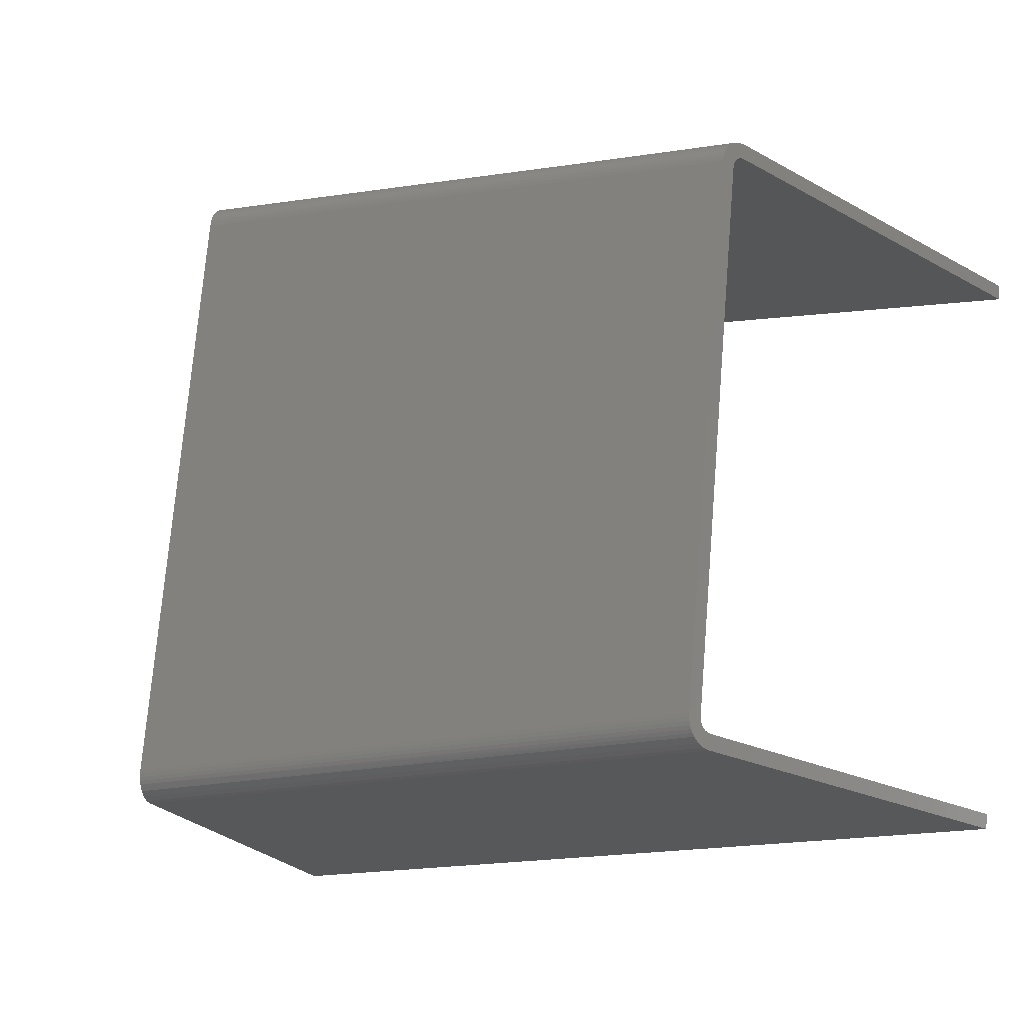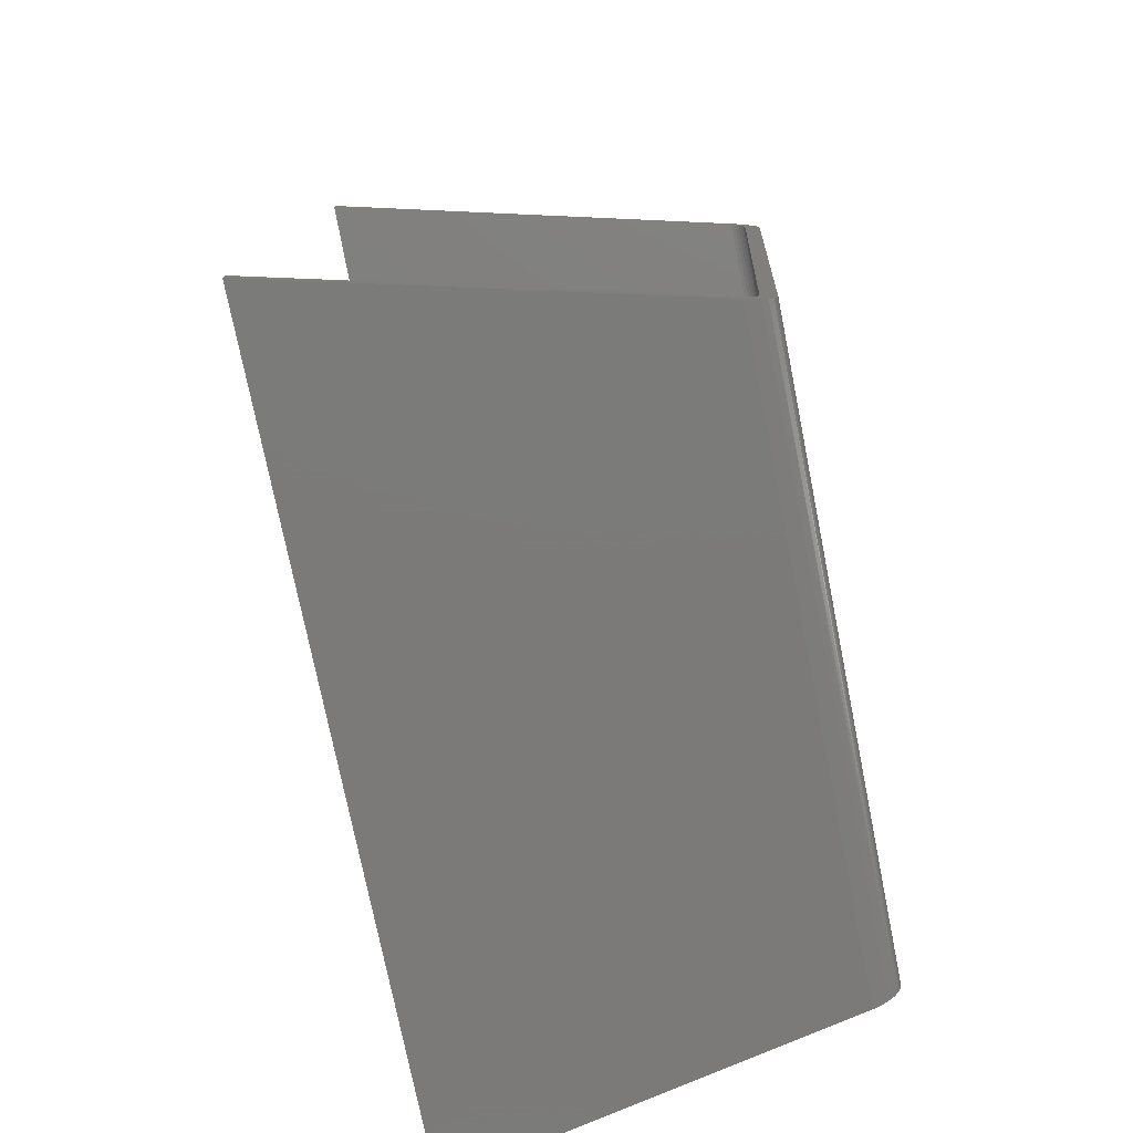
<metadata>
{"format":"stl","ext":"stl","renderer":"f3d","projection":"perspective","resolution":1024,"background":"white","views":[{"elev":-21.1,"azim":-134.7,"up":"+Y"},{"elev":-71.0,"azim":114.6,"up":"+Y"}]}
</metadata>
<code>
# stl→obj: 420 verts, 840 faces
v 9707 1674 5639
v 8448 1452 5941
v 9693 1672 5612
v 8448 1452 5910
v 8448 1452 5993
v 9730 1678 5685
v 8448 1452 6023
v 9743 1680 5713
v 9832 600.9 5639
v 9818 600.1 5612
v 8556 526.6 5941
v 8556 526.6 5910
v 8556 526.6 5993
v 8556 526.6 6023
v 9855 602.2 5685
v 9869 603 5713
v 9807 599.4 5589
v 9894 604.5 5707
v 9802 599.2 5579
v 9576 586 5073
v 9551 584.5 5079
v 8448 1452 5885
v 8424 1448 6029
v 8448 1452 5874
v 8424 1448 5320
v 8448 1452 5314
v 9768 1685 5707
v 9682 1670 5589
v 9677 1669 5579
v 9454 1629 5073
v 9429 1625 5079
v 8531 525.1 6029
v 8556 526.6 5885
v 8556 526.6 5874
v 8531 525.1 5320
v 8556 526.6 5314
v 9579 561.1 5073
v 8534 500.3 5320
v 9579 561.1 5072
v 8421 1473 5320
v 8421 1473 6029
v 9451 1654 5073
v 9765 1710 5707
v 8804 1515 5789
v 8760 1507 5800
v 8680 1493 5259
v 8636 1485 5269
v 9515 582.4 5647
v 9486 580.7 5654
v 9442 578.2 5665
v 9413 576.5 5672
v 9325 571.4 5692
v 9296 569.7 5699
v 9252 567.1 5710
v 9223 565.4 5717
v 9179 562.9 5727
v 9136 560.3 5737
v 9106 558.6 5744
v 9063 556.1 5755
v 9033 554.4 5762
v 8946 549.3 5782
v 8917 547.6 5789
v 8873 545 5800
v 8844 543.3 5806
v 8732 1502 5806
v 8832 1520 5782
v 8919 1535 5762
v 8948 1540 5755
v 8991 1548 5744
v 9020 1553 5737
v 9063 1560 5727
v 9106 1568 5717
v 9135 1573 5710
v 9178 1581 5699
v 9207 1586 5692
v 9293 1601 5672
v 9322 1606 5665
v 9365 1614 5654
v 9394 1619 5647
v 9360 573.4 5124
v 9316 570.9 5134
v 8867 1526 5214
v 8824 1518 5224
v 8791 540.3 5259
v 8747 537.7 5269
v 9241 1592 5124
v 9198 1584 5134
v 9171 562.4 5169
v 9127 559.8 5179
v 8708 1498 5252
v 8678 1492 5253
v 8707 1497 5246
v 8677 1489 5247
v 8706 1494 5241
v 8677 1486 5243
v 8706 1491 5236
v 8676 1481 5239
v 8705 1486 5232
v 8677 1475 5237
v 8705 1480 5230
v 8677 1469 5236
v 8706 1474 5230
v 8783 562.5 5236
v 8812 564.2 5230
v 8784 556.7 5237
v 8813 558.4 5230
v 8785 551.3 5239
v 8814 553 5232
v 8787 546.6 5243
v 8816 548.3 5236
v 8788 543.1 5247
v 8817 544.8 5241
v 8790 540.9 5253
v 8819 542.6 5246
v 8820 542 5252
v 9169 1579 5141
v 9197 1583 5128
v 9240 1591 5118
v 9196 1581 5123
v 9239 1588 5113
v 9195 1577 5118
v 9238 1585 5108
v 9195 1572 5115
v 9238 1580 5105
v 9195 1567 5113
v 9238 1574 5102
v 9195 1561 5112
v 9239 1568 5102
v 9309 593.1 5112
v 9352 595.7 5102
v 9309 587.3 5113
v 9353 589.8 5102
v 9311 581.9 5115
v 9354 584.4 5105
v 9312 577.2 5118
v 9356 579.8 5108
v 9313 573.7 5123
v 9357 576.3 5113
v 9315 571.6 5128
v 9359 574.1 5118
v 8981 551.3 5214
v 8937 548.8 5224
v 8896 1531 5207
v 8866 1525 5208
v 8894 1530 5201
v 8865 1522 5203
v 8893 1528 5196
v 8864 1519 5198
v 8893 1524 5191
v 8864 1514 5194
v 8892 1519 5188
v 8864 1508 5192
v 8893 1513 5185
v 8864 1502 5192
v 8893 1507 5185
v 8973 573.6 5192
v 9002 575.3 5185
v 8974 567.7 5192
v 9003 569.4 5185
v 8975 562.3 5194
v 9004 564 5188
v 8976 557.7 5198
v 9005 559.4 5191
v 8978 554.2 5203
v 9007 555.9 5196
v 8979 552 5208
v 9008 553.7 5201
v 9010 553 5207
v 9011 1551 5179
v 8982 1546 5186
v 9010 1550 5173
v 9054 1559 5169
v 9053 1558 5163
v 9009 1548 5168
v 9052 1555 5158
v 9008 1544 5163
v 9051 1552 5153
v 9008 1539 5160
v 9051 1547 5150
v 9008 1534 5158
v 9051 1541 5147
v 9008 1528 5157
v 9052 1535 5147
v 9119 582.1 5157
v 9163 584.6 5147
v 9120 576.2 5158
v 9164 578.8 5147
v 9121 570.8 5160
v 9165 573.4 5150
v 9122 566.2 5163
v 9166 568.7 5153
v 9124 562.7 5168
v 9168 565.2 5158
v 9125 560.5 5173
v 9169 563 5163
v 9287 569.2 5141
v 8718 536 5276
v 8746 538.4 5263
v 8717 536.7 5270
v 8744 540.6 5258
v 8715 538.9 5265
v 8743 544.1 5253
v 8714 542.4 5260
v 8741 548.7 5250
v 8712 547 5257
v 8740 554.1 5248
v 8711 552.4 5254
v 8739 560 5247
v 8710 558.3 5254
v 8634 1462 5247
v 8605 1457 5254
v 8633 1468 5248
v 8605 1463 5254
v 8633 1473 5250
v 8605 1468 5257
v 8634 1478 5253
v 8605 1473 5260
v 8634 1482 5258
v 8605 1477 5265
v 8635 1484 5263
v 8606 1479 5270
v 8608 1480 5276
v 9270 1597 5117
v 9269 1596 5111
v 9268 1594 5106
v 9267 1590 5101
v 9267 1585 5098
v 9267 1579 5096
v 9267 1573 5095
v 9382 597.4 5095
v 9382 591.5 5096
v 9384 586.1 5098
v 9385 581.5 5101
v 9386 578 5106
v 9388 575.8 5111
v 9389 575.1 5117
v 9098 558.1 5186
v 8908 547.1 5231
v 8936 549.4 5218
v 8906 547.7 5225
v 8934 551.6 5213
v 8905 549.9 5220
v 8932 555.1 5208
v 8903 553.4 5215
v 8931 559.8 5205
v 8902 558.1 5212
v 8930 565.2 5203
v 8901 563.5 5210
v 8929 571 5202
v 8900 569.3 5209
v 8821 1495 5202
v 8792 1490 5209
v 8821 1501 5203
v 8792 1496 5210
v 8820 1506 5205
v 8792 1501 5212
v 8821 1511 5208
v 8792 1506 5215
v 8821 1515 5213
v 8793 1510 5220
v 8822 1517 5218
v 8794 1512 5225
v 8795 1513 5231
v 9096 558.8 5180
v 9095 561 5175
v 9093 564.5 5170
v 9092 569.1 5167
v 9091 574.5 5165
v 9090 580.4 5164
v 8980 1523 5164
v 9083 1564 5162
v 8979 1529 5165
v 8979 1534 5167
v 8979 1539 5170
v 8980 1543 5175
v 8981 1545 5180
v 8426 1425 5297
v 8451 1430 5291
v 8426 1428 5297
v 8451 1432 5291
v 8450 1435 5292
v 8426 1431 5297
v 8450 1438 5293
v 8425 1434 5298
v 8425 1436 5300
v 8450 1441 5294
v 8449 1443 5296
v 8425 1439 5301
v 8449 1445 5298
v 8424 1441 5303
v 8449 1449 5302
v 8424 1445 5308
v 8448 1451 5308
v 8424 1447 5314
v 8554 549.2 5291
v 8529 547.7 5297
v 8556 527.4 5308
v 8531 525.9 5314
v 8556 529.6 5302
v 8531 528.2 5308
v 8556 533.2 5298
v 8531 531.7 5303
v 8555 535.4 5296
v 8530 534 5301
v 8555 537.9 5294
v 8530 536.4 5300
v 8530 539.1 5298
v 8555 540.5 5293
v 8555 543.3 5292
v 8530 541.9 5297
v 8554 546.2 5291
v 8529 544.8 5297
v 9200 564.1 5162
v 9167 1556 5119
v 9166 1562 5120
v 9166 1567 5122
v 9166 1572 5125
v 9167 1576 5130
v 9168 1578 5135
v 9427 1624 5073
v 9451 1628 5067
v 9425 1621 5068
v 9449 1626 5062
v 9423 1617 5064
v 9448 1622 5058
v 9422 1612 5061
v 9446 1617 5055
v 9446 1614 5053
v 9421 1609 5059
v 9421 1607 5058
v 9446 1611 5053
v 9421 1604 5058
v 9446 1608 5052
v 9446 1605 5052
v 9422 1601 5058
v 9279 591.4 5119
v 9538 606.5 5058
v 9563 607.9 5052
v 9286 569.9 5135
v 9284 572 5130
v 9283 575.5 5125
v 9281 580.2 5122
v 9280 585.6 5120
v 9563 605 5052
v 9538 603.5 5058
v 9539 600.6 5058
v 9564 602.1 5053
v 9540 597.9 5059
v 9565 599.3 5053
v 9566 596.7 5055
v 9541 595.3 5061
v 9543 590.7 5064
v 9568 592.1 5058
v 9545 587.2 5068
v 9570 588.7 5062
v 9548 585.1 5073
v 9573 586.6 5067
v 9192 586.3 5140
v 9193 580.5 5140
v 9194 575.1 5143
v 9195 570.4 5146
v 9197 566.9 5151
v 9198 564.7 5156
v 9080 1540 5140
v 9082 1563 5156
v 9081 1561 5151
v 9080 1557 5146
v 9080 1552 5143
v 9080 1546 5140
v 8939 1539 5196
v 8938 1538 5191
v 8937 1535 5185
v 8936 1531 5181
v 8936 1527 5177
v 8936 1521 5175
v 8936 1515 5174
v 9046 577.8 5174
v 9054 555.6 5196
v 9047 572 5175
v 9048 566.6 5177
v 9049 561.9 5181
v 9051 558.4 5185
v 9052 556.2 5191
v 9451 1654 5072
v 9435 1603 5029
v 8426 1425 5271
v 9434 1610 5029
v 8426 1432 5271
v 8425 1438 5273
v 9434 1616 5030
v 8424 1444 5275
v 9434 1622 5032
v 9435 1627 5035
v 8423 1449 5277
v 8423 1454 5281
v 9437 1638 5042
v 8422 1459 5285
v 8421 1466 5295
v 8421 1471 5307
v 9446 1652 5061
v 9441 1646 5051
v 9551 606.9 5029
v 8529 547.4 5271
v 8530 541.2 5271
v 9552 600.8 5029
v 9554 594.8 5030
v 8530 535.2 5273
v 9555 589 5032
v 8531 529.3 5275
v 8532 523.8 5277
v 9557 583.5 5035
v 8532 518.7 5281
v 9562 574 5042
v 8533 514 5285
v 9567 566.8 5051
v 8534 506.6 5295
v 9573 562.4 5061
v 8534 501.9 5307
v 8534 500.3 6029
v 9897 579.6 5707
f 1 2 3
f 3 2 4
f 5 6 7
f 7 6 8
f 9 10 11
f 11 10 12
f 13 14 15
f 15 14 16
f 17 10 18
f 19 18 20
f 21 19 20
f 10 9 18
f 18 9 15
f 16 18 15
f 19 17 18
f 6 5 1
f 1 5 2
f 22 4 23
f 24 23 25
f 26 24 25
f 4 2 23
f 23 2 5
f 7 23 5
f 24 22 23
f 15 9 13
f 13 9 11
f 6 1 27
f 8 6 27
f 1 3 27
f 27 3 28
f 29 27 28
f 29 30 27
f 29 31 30
f 13 11 32
f 14 13 32
f 11 12 32
f 32 12 33
f 34 32 33
f 34 35 32
f 34 36 35
f 37 38 39
f 39 38 38
f 40 41 42
f 42 41 43
f 44 45 46
f 46 45 47
f 19 48 17
f 17 48 49
f 50 17 49
f 50 51 17
f 17 51 52
f 53 17 52
f 53 54 17
f 17 54 55
f 56 17 55
f 56 33 17
f 56 57 33
f 33 57 58
f 59 33 58
f 59 60 33
f 33 60 61
f 62 33 61
f 62 63 33
f 33 63 64
f 34 33 64
f 24 65 22
f 22 65 45
f 44 22 45
f 44 66 22
f 22 66 67
f 68 22 67
f 68 69 22
f 22 69 70
f 71 22 70
f 71 28 22
f 71 72 28
f 28 72 73
f 74 28 73
f 74 75 28
f 28 75 76
f 77 28 76
f 77 78 28
f 28 78 79
f 29 28 79
f 49 80 50
f 50 80 81
f 69 68 82
f 82 68 83
f 62 84 63
f 63 84 85
f 78 77 86
f 86 77 87
f 53 88 54
f 54 88 89
f 66 44 90
f 90 44 46
f 46 91 90
f 90 91 92
f 92 91 93
f 94 93 95
f 96 95 97
f 98 97 99
f 100 99 101
f 102 100 101
f 100 98 99
f 98 96 97
f 96 94 95
f 94 92 93
f 101 103 102
f 102 103 104
f 103 105 104
f 104 105 106
f 106 105 107
f 108 107 109
f 110 109 111
f 112 111 113
f 114 113 84
f 115 114 84
f 114 112 113
f 112 110 111
f 110 108 109
f 108 106 107
f 84 62 115
f 115 62 61
f 77 76 87
f 87 76 116
f 87 117 86
f 86 117 118
f 118 117 119
f 120 119 121
f 122 121 123
f 124 123 125
f 126 125 127
f 128 126 127
f 126 124 125
f 124 122 123
f 122 120 121
f 120 118 119
f 127 129 128
f 128 129 130
f 129 131 130
f 130 131 132
f 132 131 133
f 134 133 135
f 136 135 137
f 138 137 139
f 140 139 81
f 80 140 81
f 140 138 139
f 138 136 137
f 136 134 135
f 134 132 133
f 58 141 59
f 59 141 142
f 70 69 143
f 143 69 82
f 82 144 143
f 143 144 145
f 145 144 146
f 147 146 148
f 149 148 150
f 151 150 152
f 153 152 154
f 155 153 154
f 153 151 152
f 151 149 150
f 149 147 148
f 147 145 146
f 154 156 155
f 155 156 157
f 156 158 157
f 157 158 159
f 159 158 160
f 161 160 162
f 163 162 164
f 165 164 166
f 167 166 141
f 168 167 141
f 167 165 166
f 165 163 164
f 163 161 162
f 161 159 160
f 141 58 168
f 168 58 57
f 73 72 169
f 169 72 170
f 169 171 172
f 172 171 173
f 173 171 174
f 175 174 176
f 177 176 178
f 179 178 180
f 181 180 182
f 183 181 182
f 181 179 180
f 179 177 178
f 177 175 176
f 175 173 174
f 182 184 183
f 183 184 185
f 184 186 185
f 185 186 187
f 187 186 188
f 189 188 190
f 191 190 192
f 193 192 194
f 195 194 89
f 88 195 89
f 195 193 194
f 193 191 192
f 191 189 190
f 189 187 188
f 50 81 51
f 51 81 196
f 63 85 64
f 64 85 197
f 85 198 197
f 197 198 199
f 199 198 200
f 201 200 202
f 203 202 204
f 205 204 206
f 207 206 208
f 209 207 208
f 207 205 206
f 205 203 204
f 203 201 202
f 201 199 200
f 208 210 209
f 209 210 211
f 210 212 211
f 211 212 213
f 213 212 214
f 215 214 216
f 217 216 218
f 219 218 220
f 221 220 47
f 222 221 47
f 221 219 220
f 219 217 218
f 217 215 216
f 215 213 214
f 74 73 172
f 172 73 169
f 79 78 223
f 223 78 86
f 86 118 223
f 223 118 224
f 224 118 120
f 225 120 122
f 226 122 124
f 227 124 126
f 228 126 128
f 229 228 128
f 228 227 126
f 227 226 124
f 226 225 122
f 225 224 120
f 128 130 229
f 229 130 230
f 130 132 230
f 230 132 231
f 231 132 134
f 232 134 136
f 233 136 138
f 234 138 140
f 235 140 80
f 236 235 80
f 235 234 140
f 234 233 138
f 233 232 136
f 232 231 134
f 54 89 55
f 55 89 237
f 59 142 60
f 60 142 238
f 142 239 238
f 238 239 240
f 240 239 241
f 242 241 243
f 244 243 245
f 246 245 247
f 248 247 249
f 250 248 249
f 248 246 247
f 246 244 245
f 244 242 243
f 242 240 241
f 249 251 250
f 250 251 252
f 251 253 252
f 252 253 254
f 254 253 255
f 256 255 257
f 258 257 259
f 260 259 261
f 262 261 83
f 263 262 83
f 262 260 261
f 260 258 259
f 258 256 257
f 256 254 255
f 45 65 47
f 47 65 222
f 48 236 49
f 49 236 80
f 89 194 237
f 237 194 264
f 264 194 192
f 265 192 190
f 266 190 188
f 267 188 186
f 268 186 184
f 269 268 184
f 268 267 186
f 267 266 188
f 266 265 190
f 265 264 192
f 184 182 269
f 269 182 270
f 75 74 271
f 271 74 172
f 182 180 270
f 270 180 272
f 272 180 178
f 273 178 176
f 274 176 174
f 275 174 171
f 276 171 169
f 170 276 169
f 276 275 171
f 275 274 174
f 274 273 176
f 273 272 178
f 222 65 26
f 26 65 24
f 277 278 279
f 279 278 280
f 281 279 280
f 281 282 279
f 281 283 282
f 282 283 284
f 284 283 285
f 285 283 286
f 287 285 286
f 287 288 285
f 287 289 288
f 288 289 290
f 290 289 291
f 292 291 293
f 294 293 26
f 25 294 26
f 294 292 293
f 292 290 291
f 101 99 210
f 210 99 212
f 212 99 97
f 214 97 95
f 216 95 93
f 218 93 91
f 220 91 46
f 47 220 46
f 220 218 91
f 218 216 93
f 216 214 95
f 214 212 97
f 295 278 296
f 296 278 277
f 103 101 208
f 208 101 210
f 36 297 35
f 35 297 298
f 298 297 299
f 300 299 301
f 302 301 303
f 304 303 305
f 306 305 307
f 306 304 305
f 305 308 307
f 307 308 309
f 310 309 311
f 312 311 296
f 312 310 311
f 311 295 296
f 310 307 309
f 304 302 303
f 302 300 301
f 300 298 299
f 84 113 85
f 85 113 198
f 198 113 111
f 200 111 109
f 202 109 107
f 204 107 105
f 206 105 103
f 208 206 103
f 206 204 105
f 204 202 107
f 202 200 109
f 200 198 111
f 52 313 53
f 53 313 88
f 29 79 31
f 31 79 223
f 127 125 314
f 314 125 315
f 315 125 123
f 316 123 121
f 317 121 119
f 318 119 117
f 319 117 87
f 116 319 87
f 319 318 117
f 318 317 119
f 317 316 121
f 316 315 123
f 31 320 30
f 30 320 321
f 321 320 322
f 323 322 324
f 325 324 326
f 327 326 328
f 327 325 326
f 326 329 328
f 328 329 330
f 331 330 332
f 333 332 334
f 333 331 332
f 332 335 334
f 331 328 330
f 325 323 324
f 323 321 322
f 129 127 336
f 336 127 314
f 335 337 334
f 334 337 338
f 81 139 196
f 196 139 339
f 339 139 137
f 340 137 135
f 341 135 133
f 342 133 131
f 343 131 129
f 336 343 129
f 343 342 131
f 342 341 133
f 341 340 135
f 340 339 137
f 338 337 344
f 344 337 345
f 346 344 345
f 346 347 344
f 346 348 347
f 347 348 349
f 349 348 350
f 350 348 351
f 352 350 351
f 352 353 350
f 352 354 353
f 353 354 355
f 355 354 356
f 355 356 21
f 20 357 21
f 357 355 21
f 197 36 64
f 64 36 34
f 68 67 83
f 83 67 263
f 154 152 251
f 251 152 253
f 253 152 150
f 255 150 148
f 257 148 146
f 259 146 144
f 261 144 82
f 83 261 82
f 261 259 144
f 259 257 146
f 257 255 148
f 255 253 150
f 90 92 263
f 263 92 262
f 262 92 94
f 260 94 96
f 258 96 98
f 256 98 100
f 254 100 102
f 252 254 102
f 254 256 100
f 256 258 98
f 258 260 96
f 260 262 94
f 156 154 249
f 249 154 251
f 102 104 252
f 252 104 250
f 115 61 238
f 238 61 60
f 141 166 142
f 142 166 239
f 239 166 164
f 241 164 162
f 243 162 160
f 245 160 158
f 247 158 156
f 249 247 156
f 247 245 158
f 245 243 160
f 243 241 162
f 241 239 164
f 104 106 250
f 250 106 248
f 248 106 108
f 246 108 110
f 244 110 112
f 242 112 114
f 240 114 115
f 238 240 115
f 240 242 114
f 242 244 112
f 244 246 110
f 246 248 108
f 19 21 48
f 48 21 236
f 185 187 358
f 358 187 359
f 359 187 189
f 360 189 191
f 361 191 193
f 362 193 195
f 363 195 88
f 313 363 88
f 363 362 195
f 362 361 193
f 361 360 191
f 360 359 189
f 196 339 313
f 313 339 363
f 363 339 340
f 362 340 341
f 361 341 342
f 360 342 343
f 359 343 336
f 358 359 336
f 359 360 343
f 360 361 342
f 361 362 341
f 362 363 340
f 183 185 364
f 364 185 358
f 336 314 358
f 358 314 364
f 76 75 116
f 116 75 271
f 172 173 271
f 271 173 365
f 365 173 175
f 366 175 177
f 367 177 179
f 368 179 181
f 369 181 183
f 364 369 183
f 369 368 181
f 368 367 179
f 367 366 177
f 366 365 175
f 314 315 364
f 364 315 369
f 369 315 316
f 368 316 317
f 367 317 318
f 366 318 319
f 365 319 116
f 271 365 116
f 365 366 319
f 366 367 318
f 367 368 317
f 368 369 316
f 71 70 370
f 370 70 143
f 143 145 370
f 370 145 371
f 371 145 147
f 372 147 149
f 373 149 151
f 374 151 153
f 375 153 155
f 376 375 155
f 375 374 153
f 374 373 151
f 373 372 149
f 372 371 147
f 155 157 376
f 376 157 377
f 168 57 378
f 378 57 56
f 197 199 36
f 36 199 297
f 297 199 201
f 299 201 203
f 301 203 303
f 301 299 203
f 203 205 303
f 303 205 305
f 305 205 308
f 308 205 207
f 309 207 311
f 309 308 207
f 207 209 311
f 311 209 295
f 299 297 201
f 51 196 52
f 52 196 313
f 157 159 377
f 377 159 379
f 379 159 161
f 380 161 163
f 381 163 165
f 382 165 167
f 383 167 168
f 378 383 168
f 383 382 167
f 382 381 165
f 381 380 163
f 380 379 161
f 237 264 378
f 378 264 383
f 383 264 265
f 382 265 266
f 381 266 267
f 380 267 268
f 379 268 269
f 377 379 269
f 379 380 268
f 380 381 267
f 381 382 266
f 382 383 265
f 209 211 295
f 295 211 278
f 269 270 377
f 377 270 376
f 72 71 170
f 170 71 370
f 278 211 280
f 280 211 213
f 281 213 283
f 281 280 213
f 213 215 283
f 283 215 286
f 286 215 287
f 287 215 217
f 287 217 219
f 289 219 221
f 291 221 222
f 26 293 222
f 293 291 222
f 291 289 221
f 289 287 219
f 270 272 376
f 376 272 375
f 375 272 273
f 374 273 274
f 373 274 275
f 372 275 276
f 371 276 170
f 370 371 170
f 371 372 276
f 372 373 275
f 373 374 274
f 374 375 273
f 22 28 4
f 4 28 3
f 33 12 17
f 17 12 10
f 42 384 40
f 40 384 40
f 385 386 387
f 387 386 388
f 389 387 388
f 389 390 387
f 389 391 390
f 390 391 392
f 392 391 393
f 393 391 394
f 395 393 394
f 395 396 393
f 395 397 396
f 396 397 398
f 396 398 399
f 400 399 40
f 384 400 40
f 400 401 399
f 401 396 399
f 402 403 385
f 385 403 386
f 403 402 404
f 404 402 405
f 406 404 405
f 406 407 404
f 406 408 407
f 407 408 409
f 409 408 410
f 410 408 411
f 412 411 413
f 414 413 415
f 416 415 417
f 418 417 39
f 38 418 39
f 418 416 417
f 416 414 415
f 414 412 413
f 412 410 411
f 38 37 419
f 419 37 420
f 27 43 8
f 8 43 41
f 7 41 23
f 7 8 41
f 389 282 391
f 389 388 282
f 282 388 279
f 279 388 386
f 277 386 403
f 296 403 312
f 296 277 403
f 391 284 394
f 391 282 284
f 394 285 395
f 394 284 285
f 395 288 397
f 395 285 288
f 403 404 312
f 312 404 310
f 310 404 407
f 409 310 407
f 409 307 310
f 409 410 307
f 307 410 306
f 306 410 412
f 304 412 414
f 302 414 416
f 300 416 418
f 298 418 38
f 35 38 38
f 32 38 419
f 32 35 38
f 35 298 38
f 298 300 418
f 300 302 416
f 302 304 414
f 304 306 412
f 277 279 386
f 288 290 397
f 397 290 398
f 398 290 292
f 399 292 294
f 40 294 25
f 40 25 23
f 41 40 23
f 40 40 25
f 398 292 399
f 399 294 40
f 32 419 14
f 14 419 16
f 16 419 420
f 18 16 420
f 420 37 18
f 18 37 20
f 20 37 39
f 417 20 39
f 417 357 20
f 417 355 357
f 417 415 355
f 355 415 353
f 353 415 413
f 350 413 411
f 349 411 408
f 347 408 406
f 344 406 405
f 338 405 402
f 334 402 385
f 387 334 385
f 387 333 334
f 387 390 333
f 333 390 331
f 331 390 392
f 328 392 393
f 327 393 396
f 325 396 401
f 323 401 400
f 321 400 30
f 321 323 400
f 400 384 30
f 30 384 42
f 27 42 43
f 27 30 42
f 323 325 401
f 325 327 396
f 327 328 393
f 328 331 392
f 334 338 402
f 338 344 405
f 344 347 406
f 347 349 408
f 349 350 411
f 350 353 413
f 90 263 66
f 66 263 67
f 335 332 229
f 229 332 228
f 228 332 330
f 329 228 330
f 329 227 228
f 329 326 227
f 227 326 324
f 226 324 322
f 225 322 320
f 224 320 31
f 223 224 31
f 224 225 320
f 225 226 322
f 226 227 324
f 337 335 230
f 230 335 229
f 21 356 236
f 236 354 235
f 236 356 354
f 235 354 352
f 234 352 351
f 233 351 348
f 231 348 346
f 345 231 346
f 345 230 231
f 345 337 230
f 231 232 348
f 232 233 348
f 233 234 351
f 234 235 352
f 55 237 56
f 56 237 378

</code>
